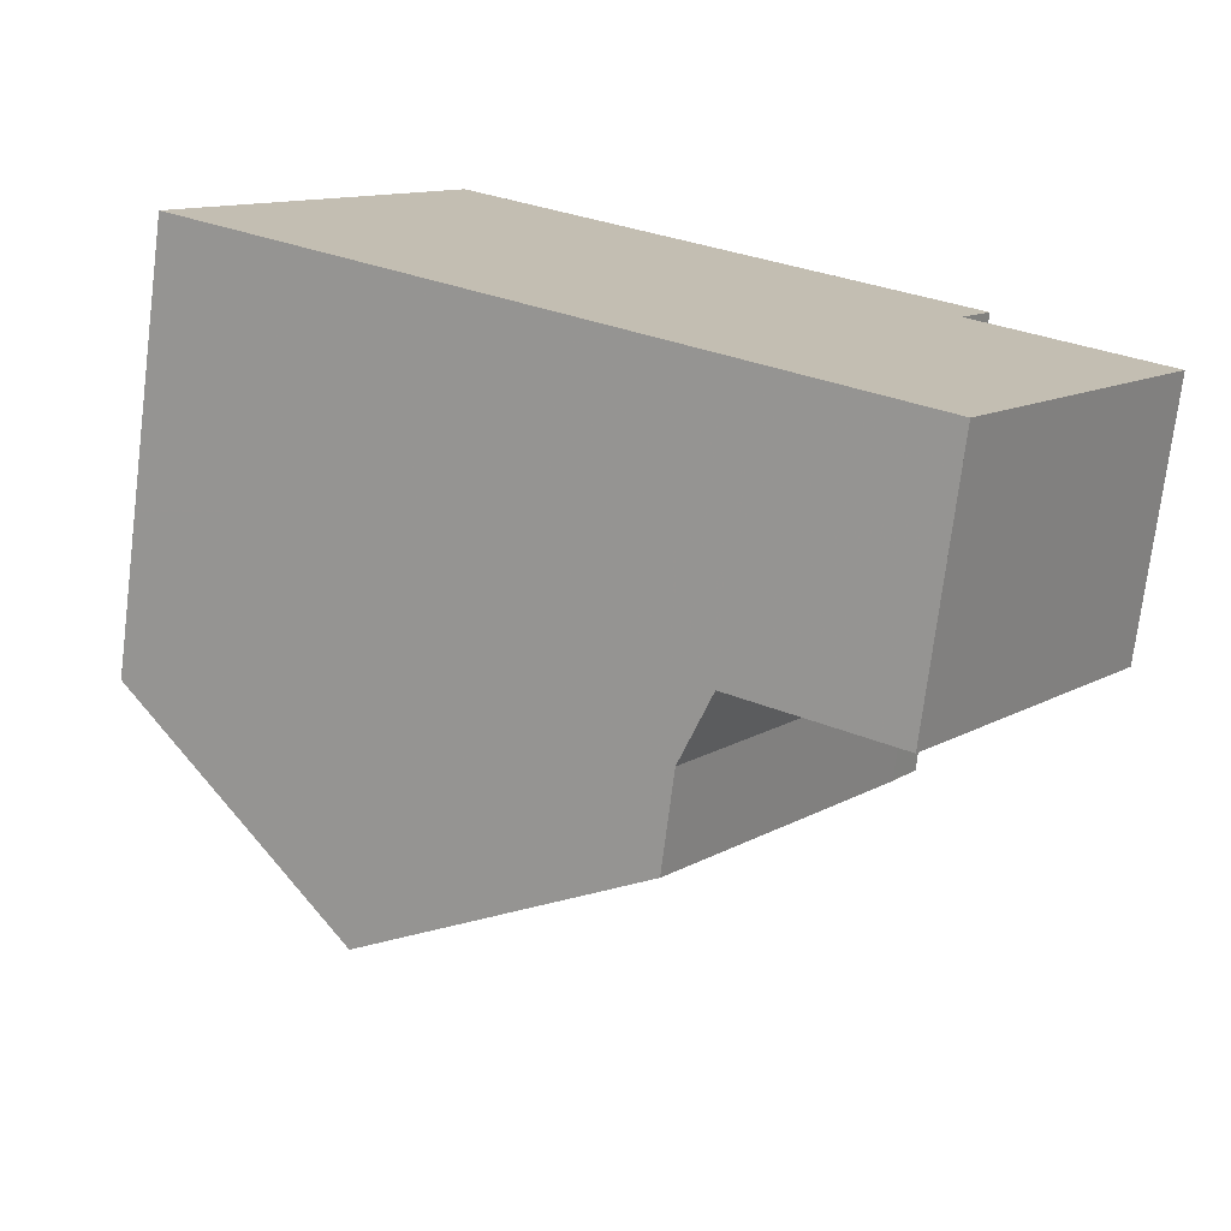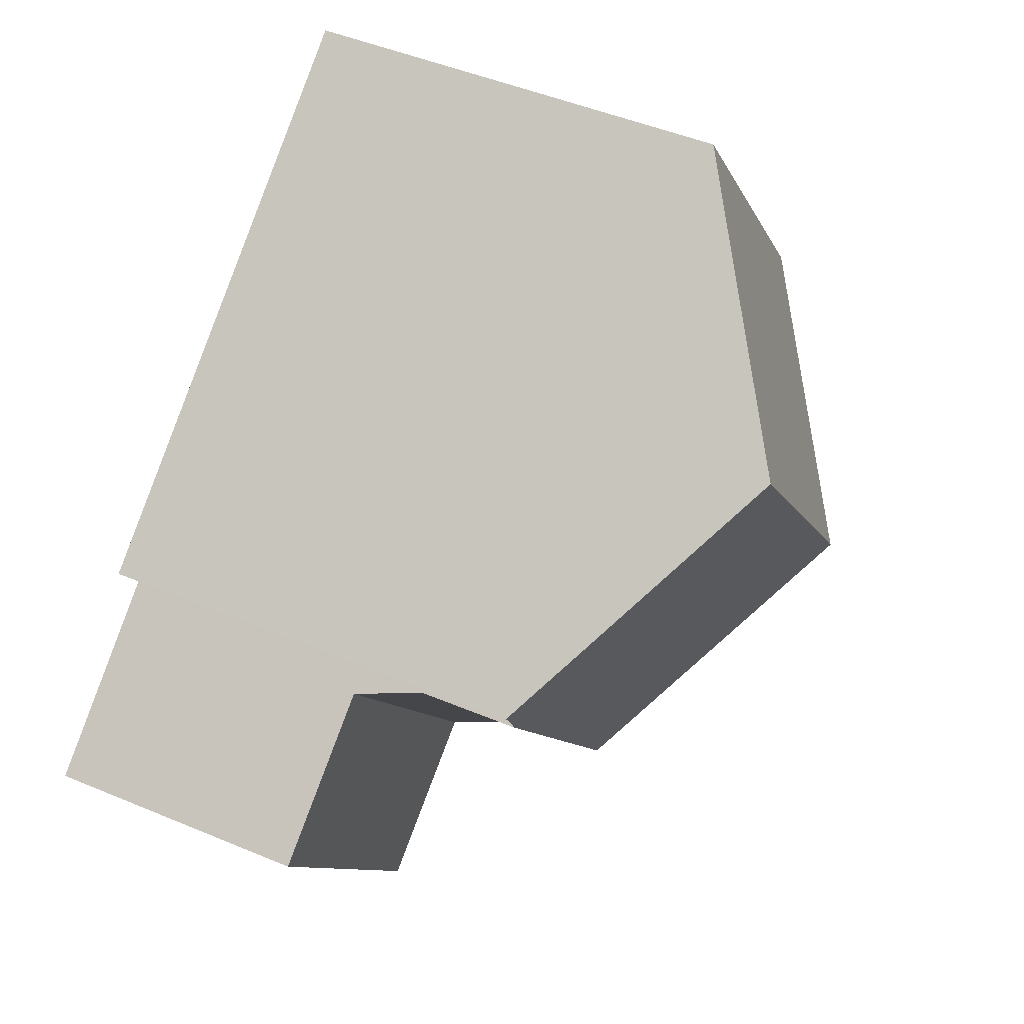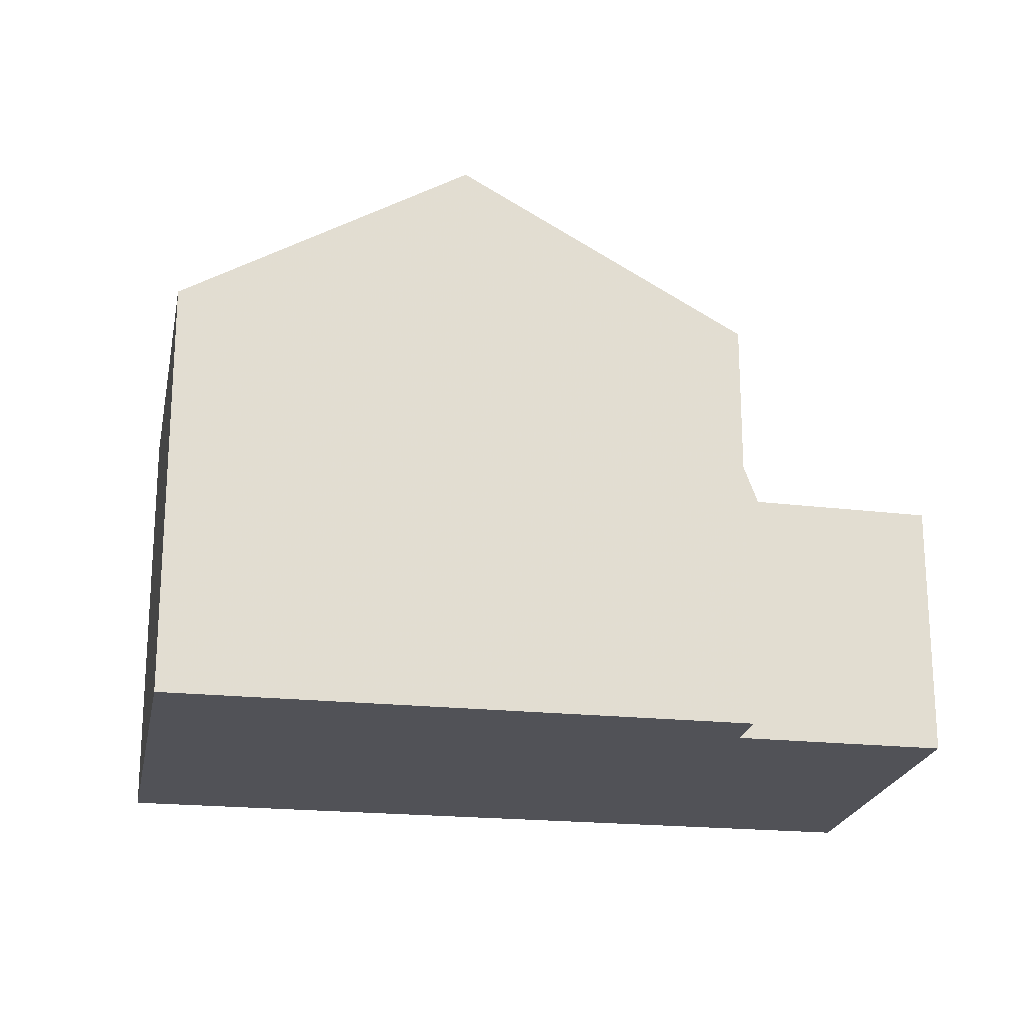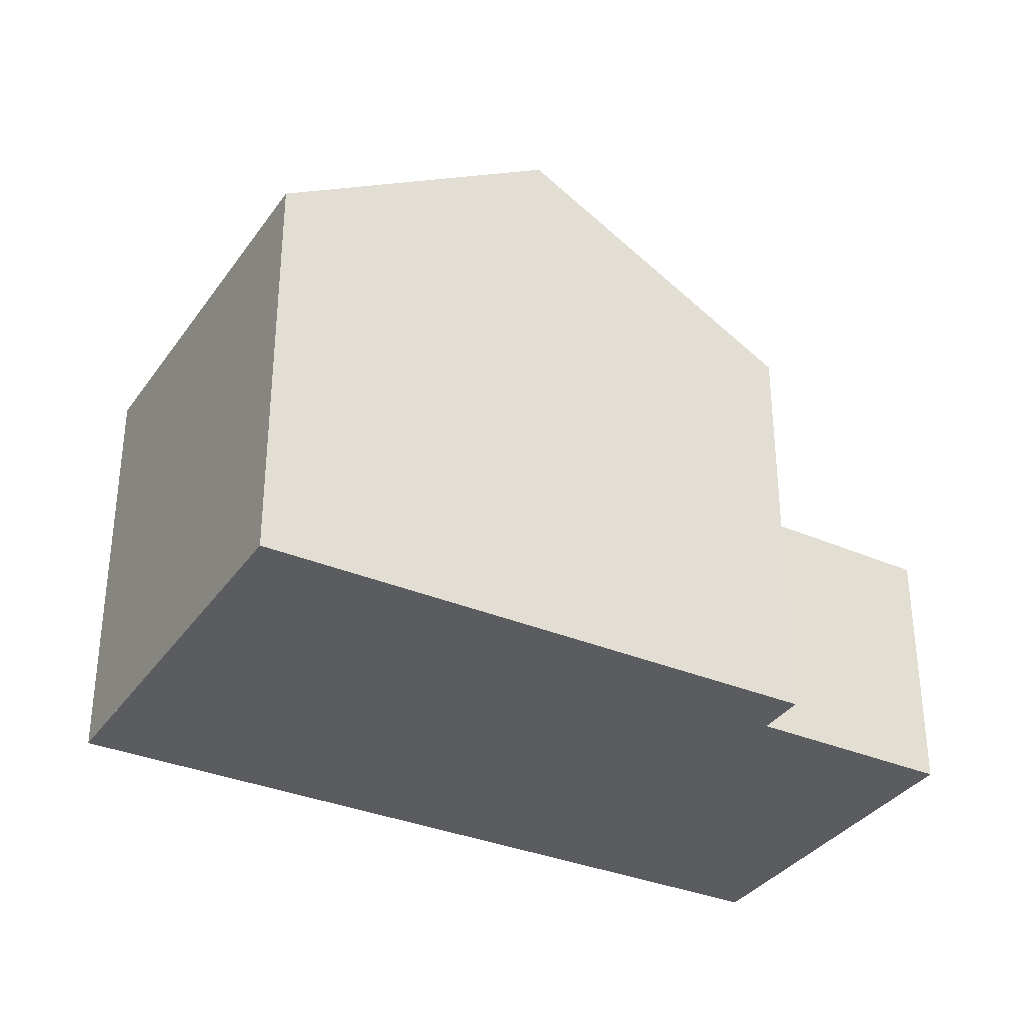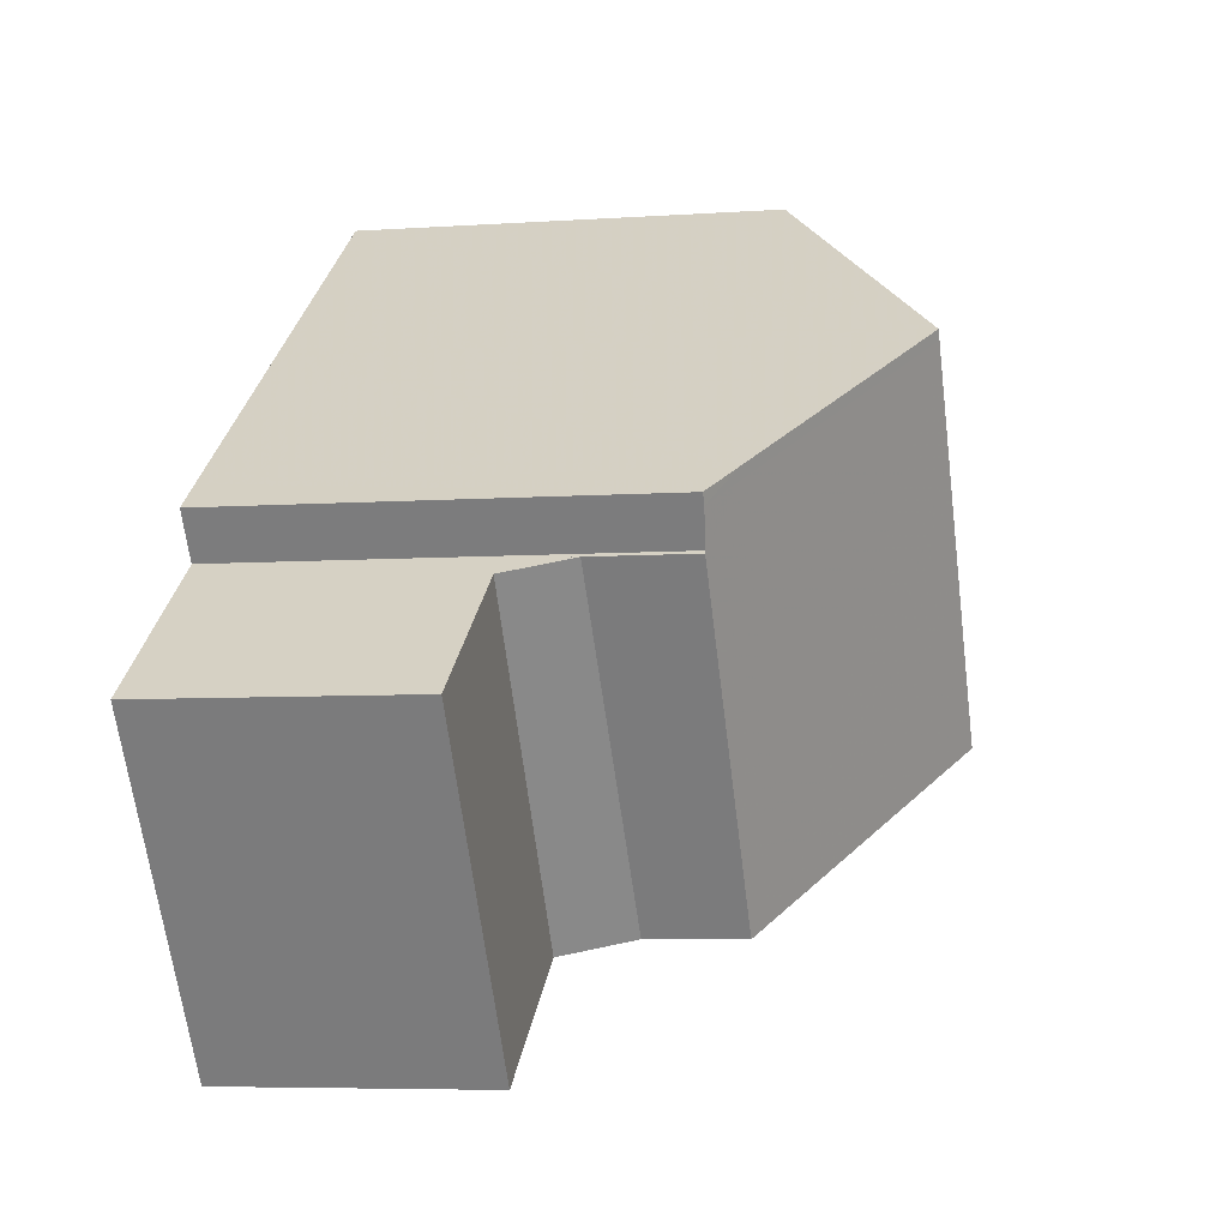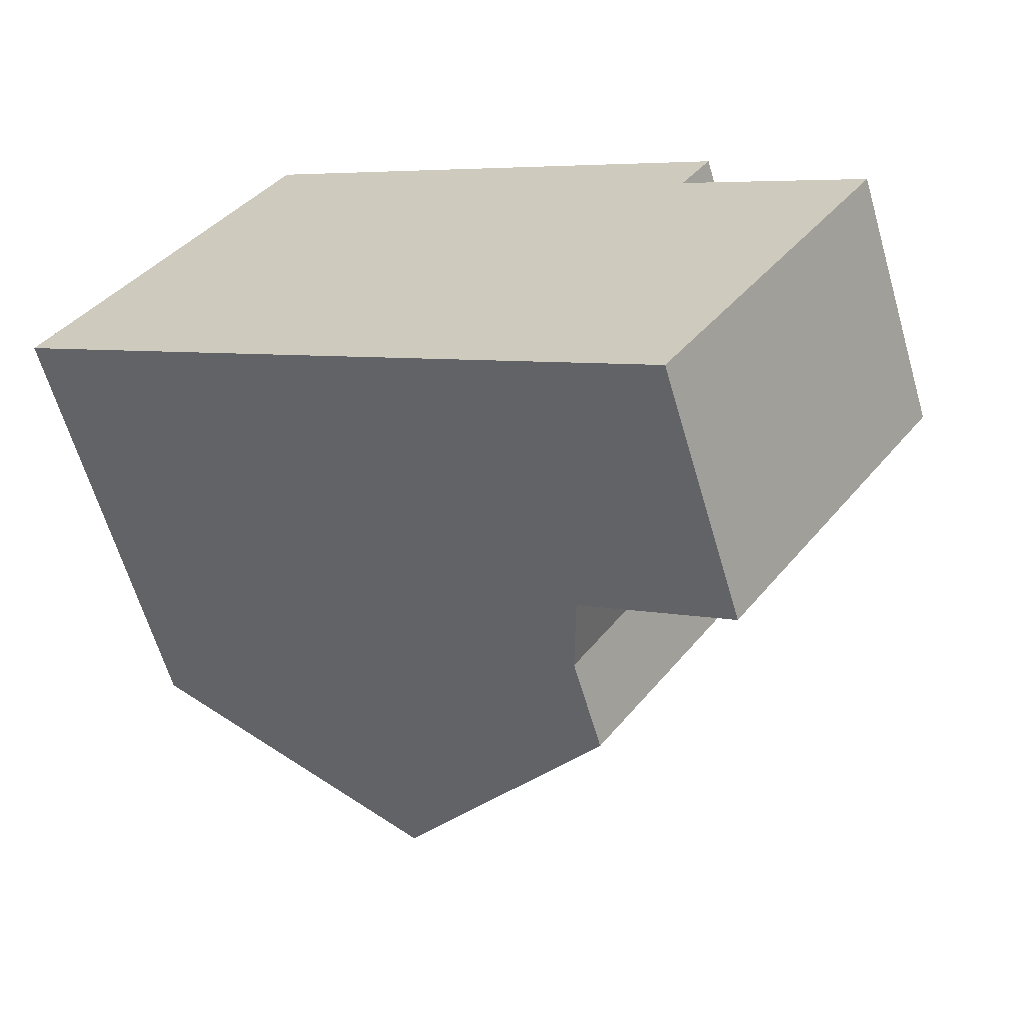
<metadata>
{"format":"obj","ext":"obj","renderer":"f3d","projection":"perspective","resolution":1024,"background":"white","views":[{"elev":-73.6,"azim":172.9,"up":"+Y"},{"elev":48.0,"azim":-64.8,"up":"+Y"},{"elev":-21.6,"azim":-155.0,"up":"+Z"},{"elev":-34.3,"azim":-174.0,"up":"+Z"},{"elev":-6.1,"azim":-78.3,"up":"+Y"},{"elev":-62.8,"azim":-163.8,"up":"+Y"}]}
</metadata>
<code>
v -746.5 -1443 5.406
v -746.9 -1443 5.407
v -740.8 -1438 5.356
v -737.7 -1443 5.422
v -748.6 -1445 3.252
v -745.9 -1448 3.257
v -743.8 -1440 7.458
v -740.7 -1445 7.5
v -746.4 -1442 5.704
v -743.3 -1447 5.697
v -746.3 -1442 5.703
v -743.8 -1441 7.459
v -746.8 -1443 5.407
v -740.7 -1445 7.5
v -743.3 -1447 5.697
v -740.7 -1445 7.5
v -743.8 -1440 7.458
v -746.5 -1443 5.371
v -743.8 -1447 5.382
v -745.9 -1448 3.258
v -748.6 -1445 3.253
v -746.8 -1443 3.277
v -744.1 -1447 3.282
v -744.1 -1447 3.282
v -746.8 -1443 3.277
v -746.5 -1443 4.109
v -743.8 -1447 4.184
v -740.7 -1438 5.358
v -743.8 -1441 7.459
v -744.1 -1447 3.282
v -743.8 -1447 5.382
v -744.1 -1447 3.282
v -745.9 -1448 3.258
v -745.9 -1448 3.257
v -743.8 -1447 4.184
v -740.7 -1445 7.5
v -737.7 -1443 5.422
v -740.7 -1438 5.359
v -740.8 -1438 5.358
v -737.7 -1443 5.423
v -737.7 -1443 5.423
v -743.8 -1447 5.382
v -746.5 -1443 5.371
v -743.8 -1447 5.382
v -743.8 -1447 4.184
v -746.5 -1443 4.109
v -743.8 -1447 4.184
v -746.8 -1443 5.407
v -746.5 -1443 5.406
v -746.5 -1443 0
v -746.8 -1443 0
v -746.4 -1442 5.704
v -746.9 -1443 5.407
v -746.9 -1443 0
v -746.4 -1442 0
v -740.7 -1438 5.358
v -740.8 -1438 5.356
v -740.8 -1438 8.882e-16
v -740.7 -1438 0
v -737.7 -1443 5.423
v -737.7 -1443 5.422
v -737.7 -1443 0
v -737.7 -1443 0
v -748.6 -1445 3.253
v -748.6 -1445 3.252
v -748.6 -1445 0
v -748.6 -1445 0
v -745.9 -1448 3.257
v -745.9 -1448 3.257
v -745.9 -1448 -4.441e-16
v -745.9 -1448 0
v -743.3 -1447 5.697
v -740.7 -1445 7.5
v -740.7 -1445 8.882e-16
v -743.3 -1447 0
v -743.8 -1440 7.458
v -746.4 -1442 5.704
v -746.4 -1442 0
v -743.8 -1440 -8.882e-16
v -743.8 -1447 5.382
v -743.3 -1447 5.697
v -743.3 -1447 0
v -743.8 -1447 8.882e-16
v -746.9 -1443 5.407
v -746.8 -1443 5.407
v -746.8 -1443 0
v -746.9 -1443 0
v -740.8 -1438 5.358
v -743.8 -1440 7.458
v -743.8 -1440 -8.882e-16
v -740.8 -1438 0
v -745.9 -1448 3.257
v -745.9 -1448 3.258
v -745.9 -1448 4.441e-16
v -745.9 -1448 -4.441e-16
v -746.8 -1443 3.277
v -748.6 -1445 3.253
v -748.6 -1445 0
v -746.8 -1443 0
v -745.9 -1448 3.258
v -744.1 -1447 3.282
v -744.1 -1447 0
v -745.9 -1448 4.441e-16
v -746.5 -1443 4.109
v -746.8 -1443 3.277
v -746.8 -1443 0
v -746.5 -1443 0
v -737.7 -1443 5.422
v -740.7 -1438 5.358
v -740.7 -1438 0
v -737.7 -1443 0
v -748.6 -1445 3.252
v -745.9 -1448 3.257
v -745.9 -1448 0
v -748.6 -1445 0
v -737.7 -1443 5.422
v -737.7 -1443 5.422
v -737.7 -1443 0
v -737.7 -1443 0
v -740.8 -1438 5.356
v -740.8 -1438 5.358
v -740.8 -1438 0
v -740.8 -1438 8.882e-16
v -740.7 -1445 7.5
v -737.7 -1443 5.423
v -737.7 -1443 0
v -740.7 -1445 8.882e-16
v -746.5 -1443 5.406
v -746.5 -1443 5.371
v -746.5 -1443 0
v -746.5 -1443 0
v -744.1 -1447 3.282
v -743.8 -1447 4.184
v -743.8 -1447 0
v -744.1 -1447 0
v -748.6 -1445 0
v -746.5 -1443 0
v -746.9 -1443 0
v -740.8 -1438 0
v -737.7 -1443 0
v -745.9 -1448 0
f 43 1 13 11 15 42
f 39 3 28 38
f 15 11 12 14
f 11 9 7 12
f 13 2 9 11
f 14 8 10 15
f 42 15 10 44
f 33 21 22 32
f 34 5 21 33
f 31 19 27 35
f 41 37 4 40
f 32 23 20 33
f 33 20 6 34
f 35 26 18 31
f 38 28 37 41
f 38 29 17 39
f 40 16 36 41
f 41 36 29 38
f 45 30 25 46
f 47 24 30 45
f 49 50 51 48
f 53 54 55 52
f 57 58 59 56
f 61 62 63 60
f 65 66 67 64
f 69 70 71 68
f 73 74 75 72
f 77 78 79 76
f 81 82 83 80
f 85 86 87 84
f 89 90 91 88
f 93 94 95 92
f 97 98 99 96
f 101 102 103 100
f 105 106 107 104
f 109 110 111 108
f 113 114 115 112
f 117 118 119 116
f 121 122 123 120
f 125 126 127 124
f 129 130 131 128
f 133 134 135 132
f 137 138 139 140 141 136

</code>
